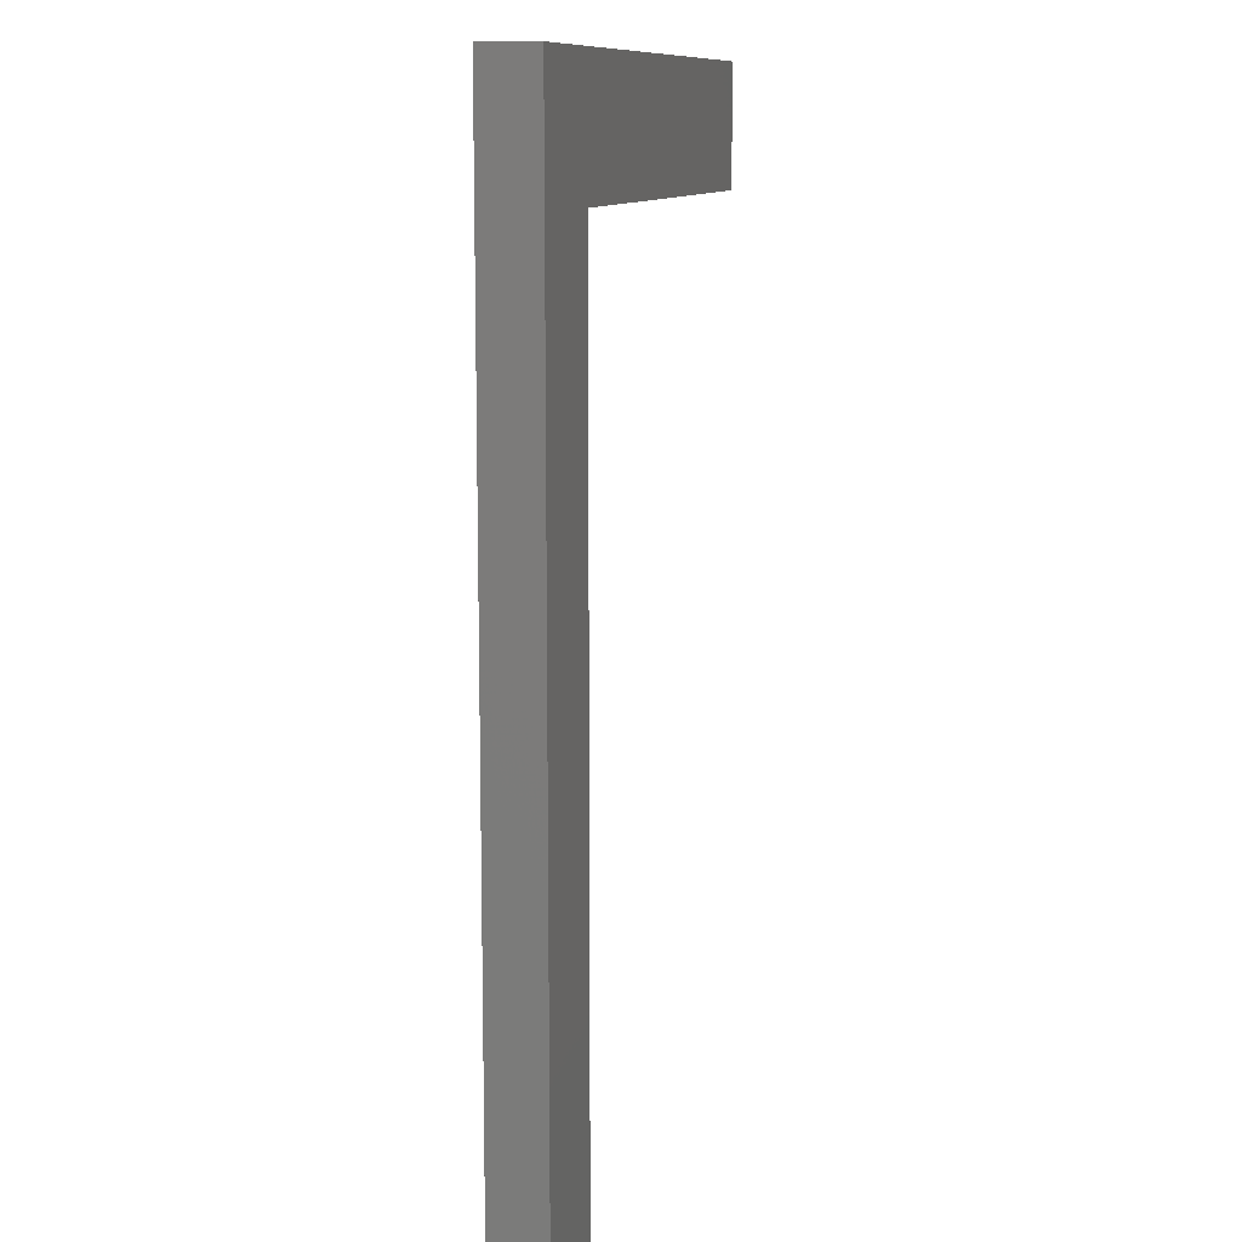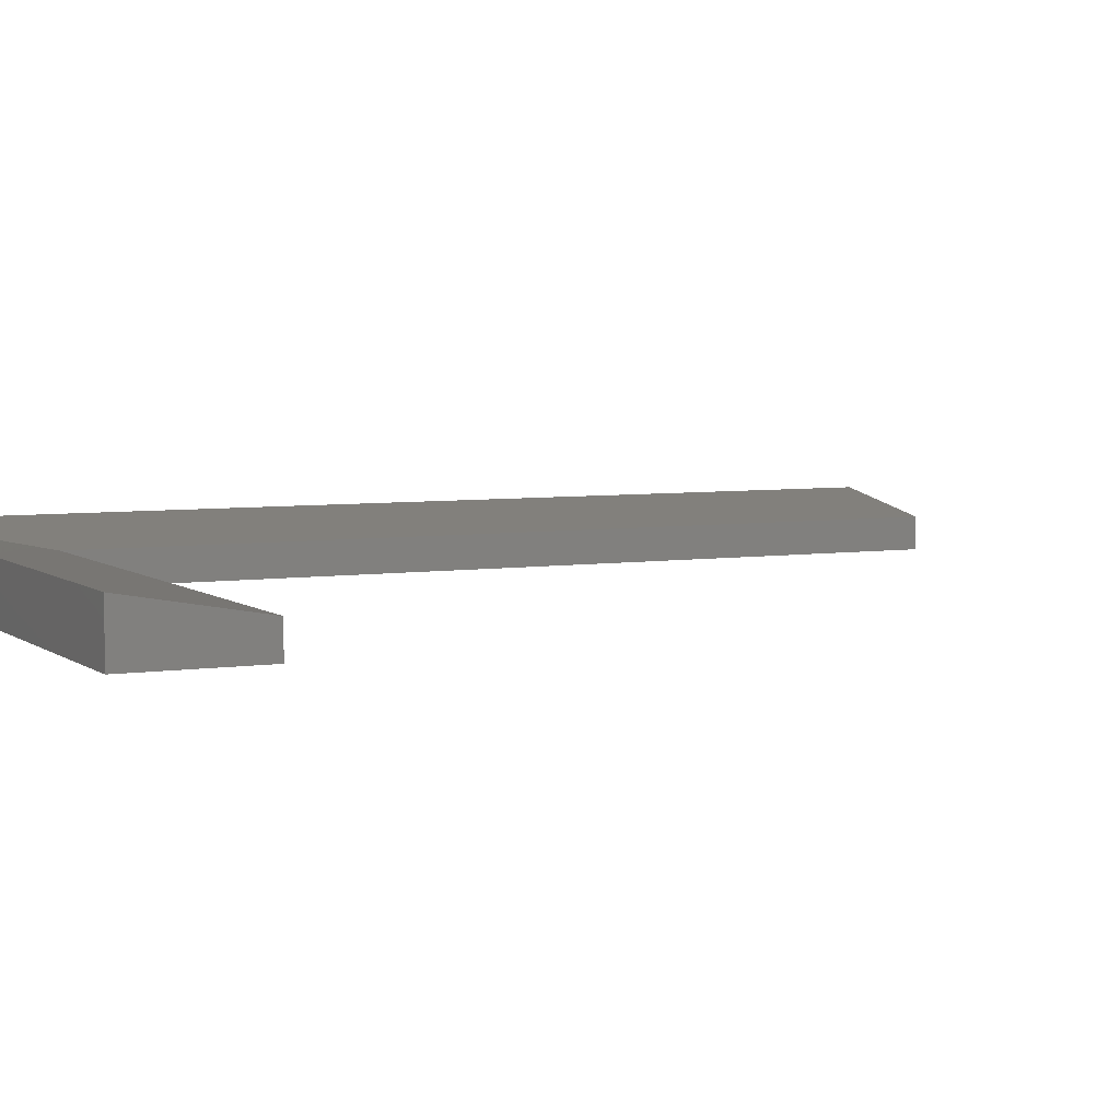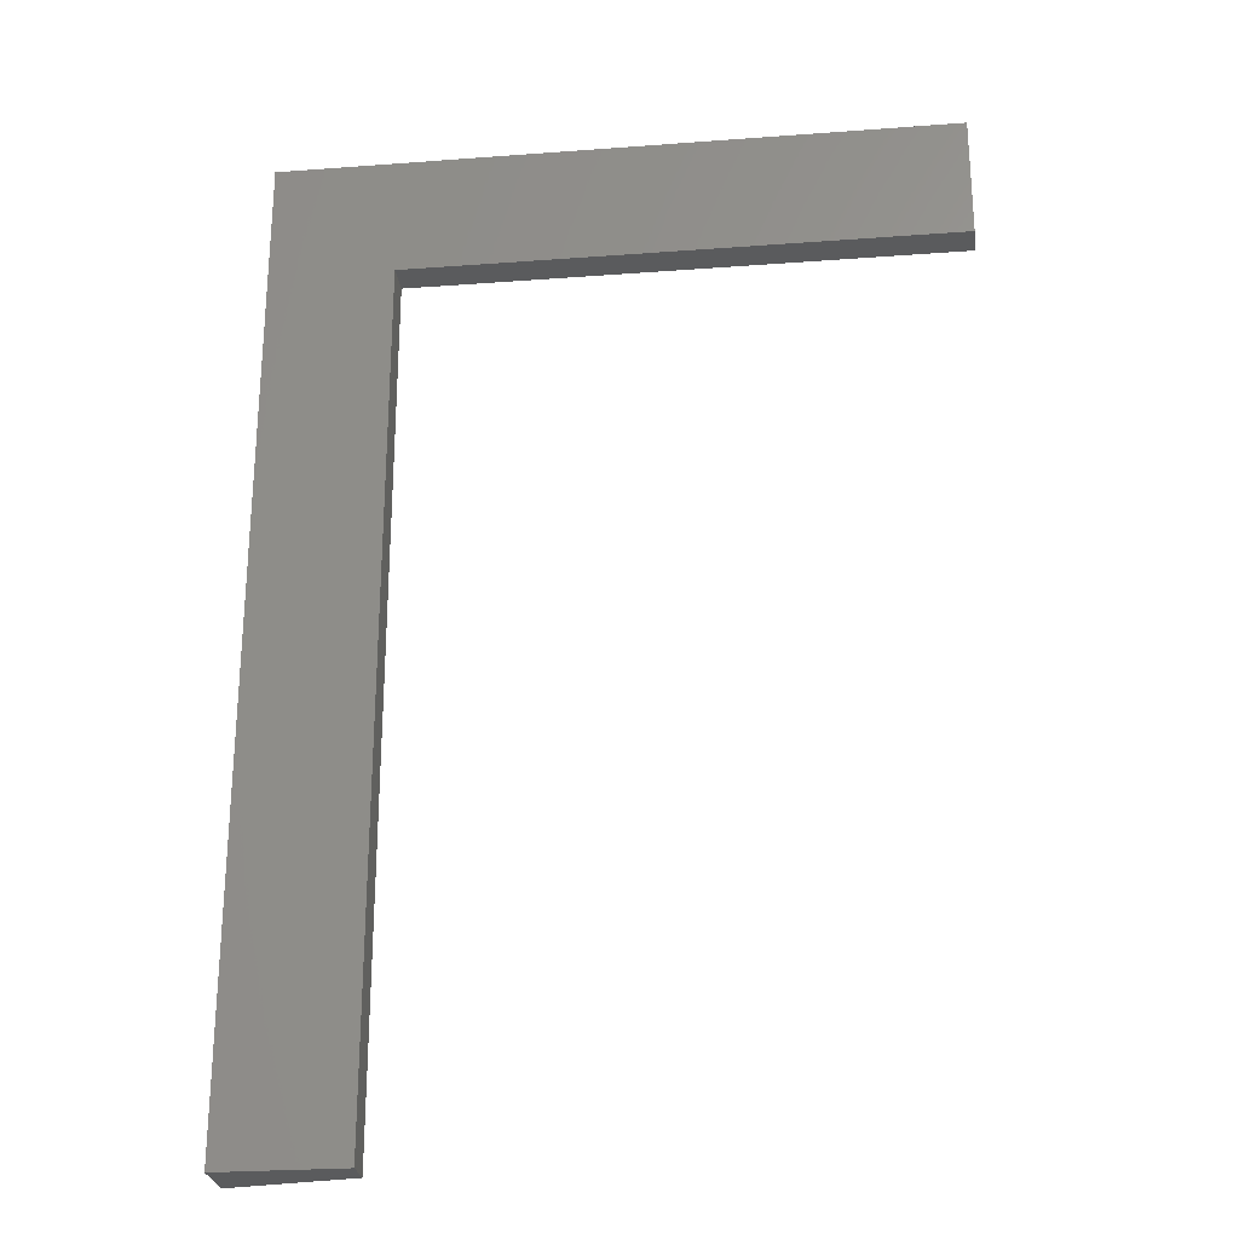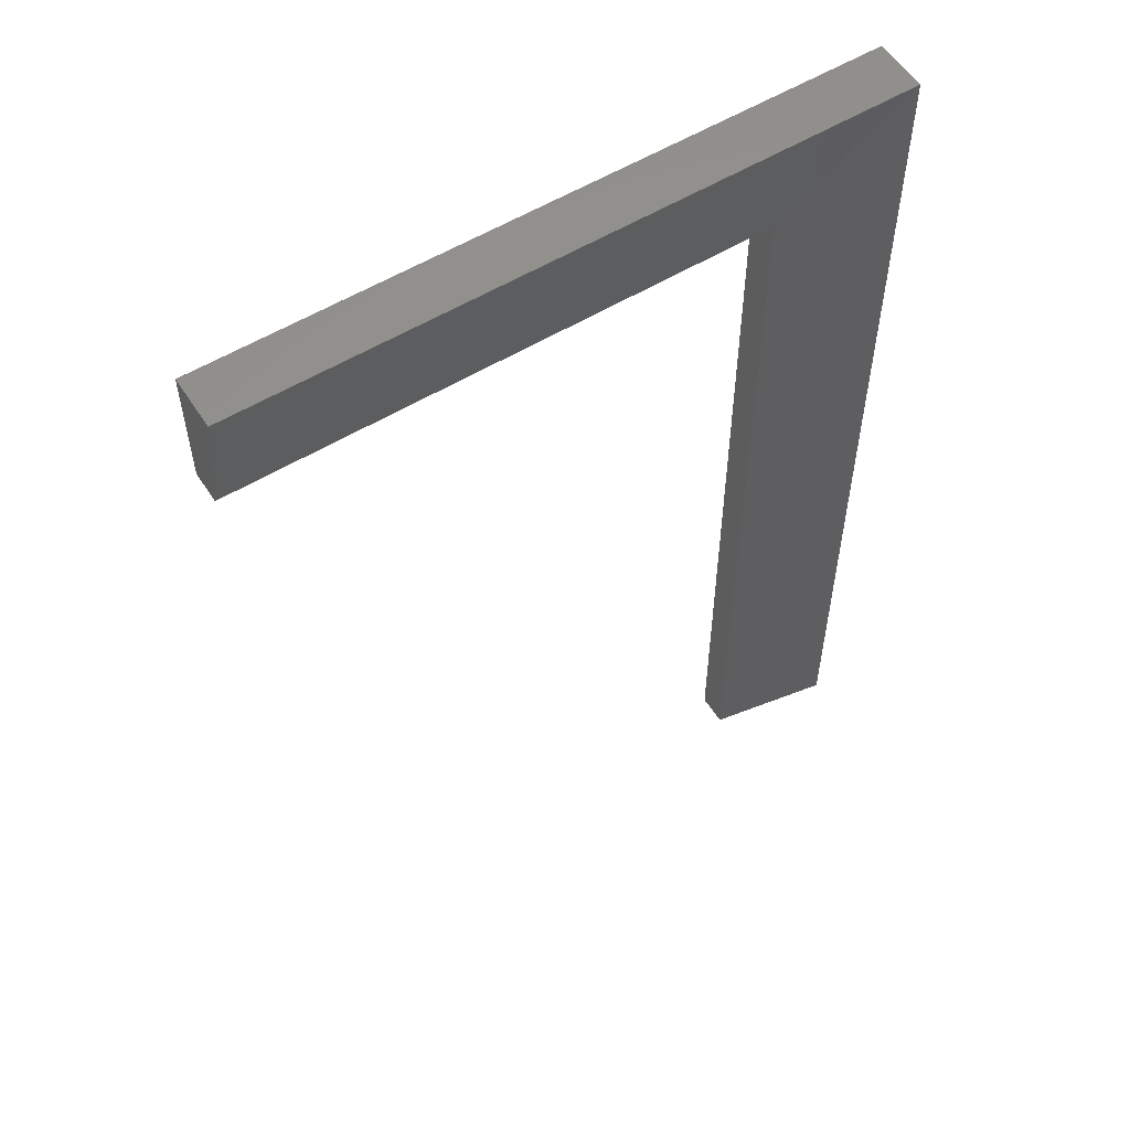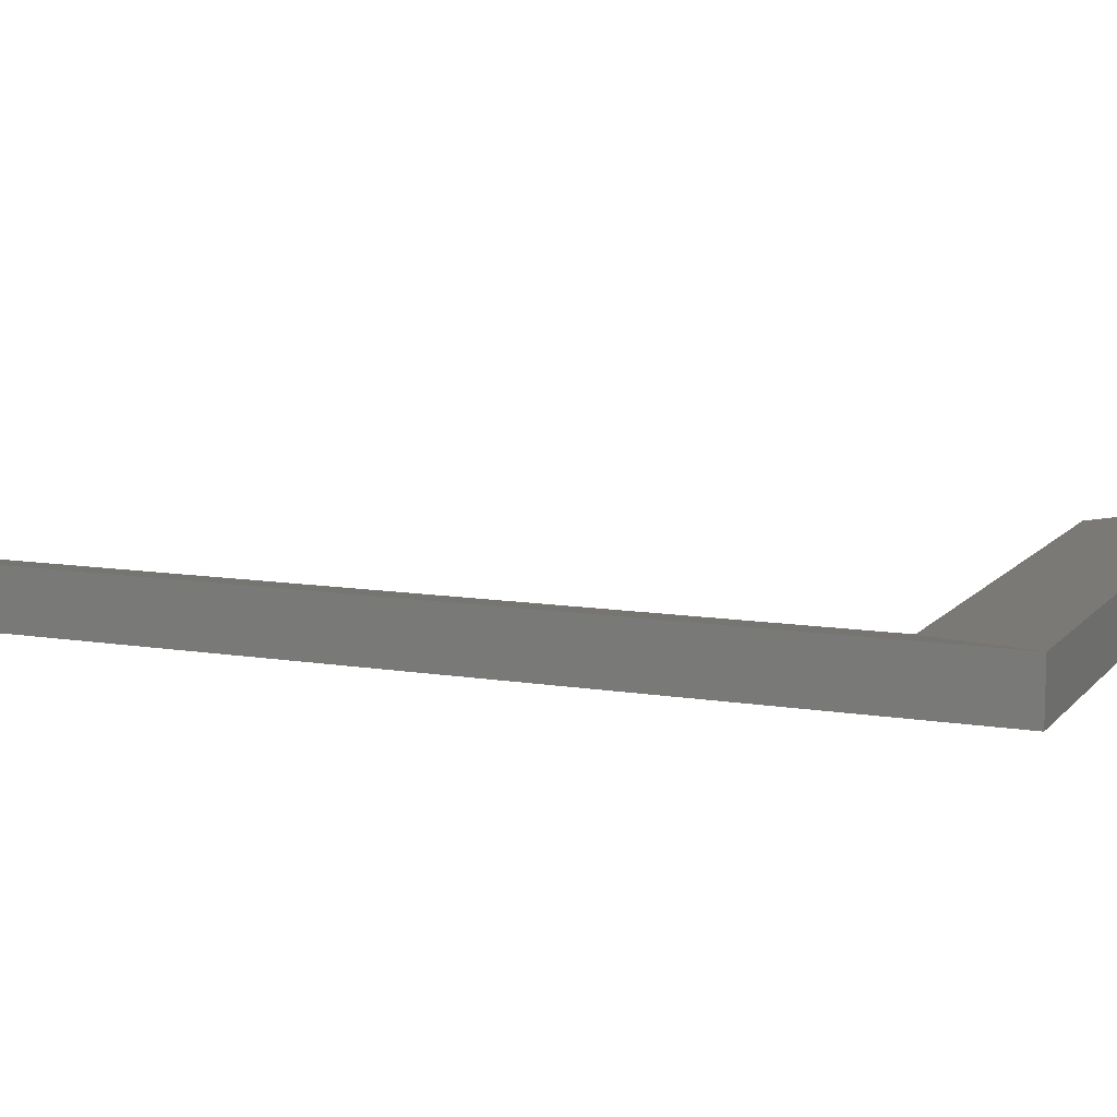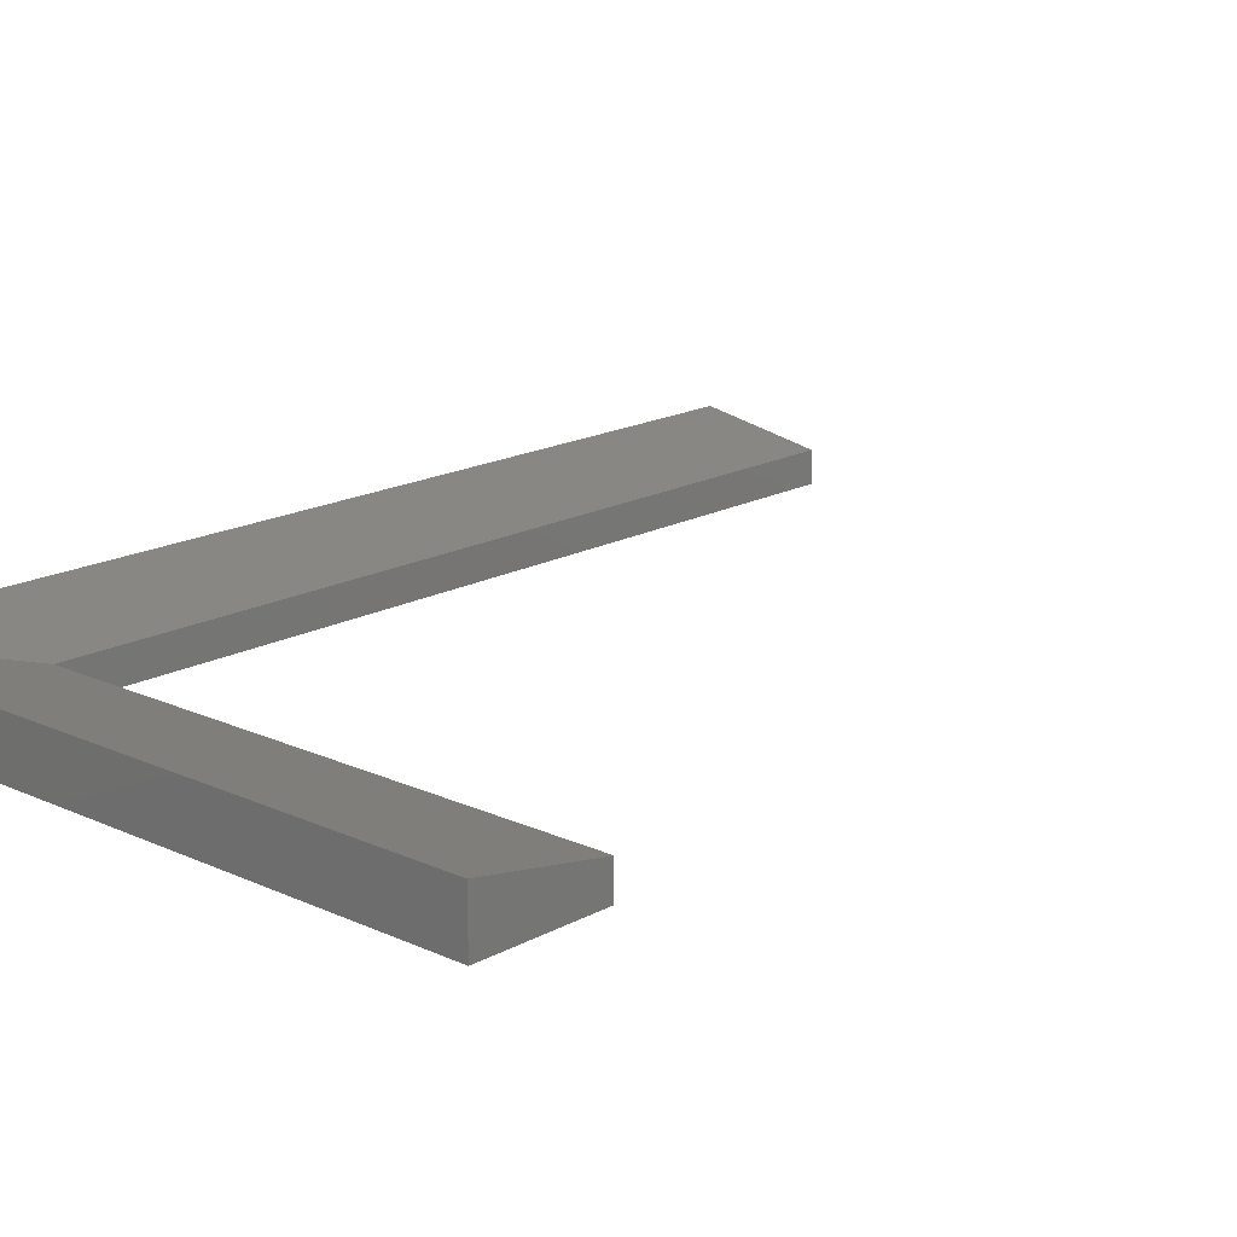
<metadata>
{"format":"stl","ext":"stl","renderer":"f3d","projection":"perspective","resolution":1024,"background":"white","views":[{"elev":10.9,"azim":104.2,"up":"+Y"},{"elev":5.3,"azim":-115.9,"up":"+Z"},{"elev":-26.0,"azim":-173.2,"up":"+Y"},{"elev":56.4,"azim":-32.3,"up":"+Y"},{"elev":10.1,"azim":113.1,"up":"+Z"},{"elev":17.2,"azim":-137.4,"up":"+Z"}]}
</metadata>
<code>
# stl→obj: 12 verts, 24 faces
v -27.15 -5 -1.395
v -27.15 5 -4
v -27.15 -5 -4
v -27.15 5 0.3682
v 17.15 -5 -4
v 27.15 5 -4
v 17.15 -5 -1.395
v 27.15 5 0.3682
v 27.15 -74.7 -4
v 17.15 -74.7 -1.395
v 17.15 -74.7 -4
v 27.15 -74.7 0.3682
f 1 2 3
f 2 1 4
f 2 5 3
f 5 2 6
f 3 7 1
f 7 3 5
f 6 4 8
f 4 6 2
f 4 7 8
f 7 4 1
f 7 6 8
f 6 7 5
f 9 10 11
f 10 9 12
f 12 6 8
f 6 12 9
f 5 9 11
f 9 5 6
f 11 7 5
f 7 11 10
f 7 12 8
f 12 7 10
f 7 6 5
f 6 7 8

</code>
